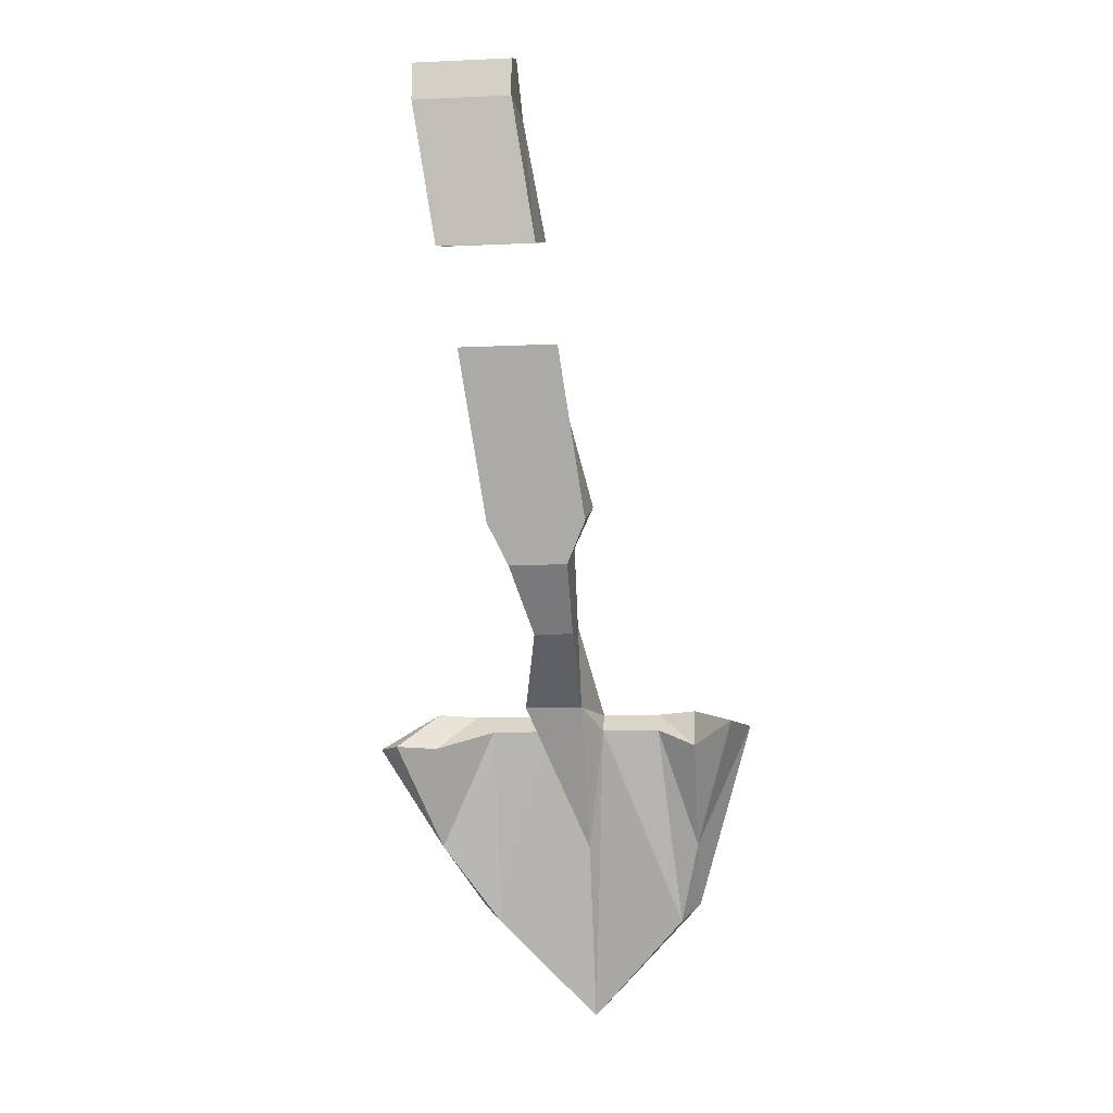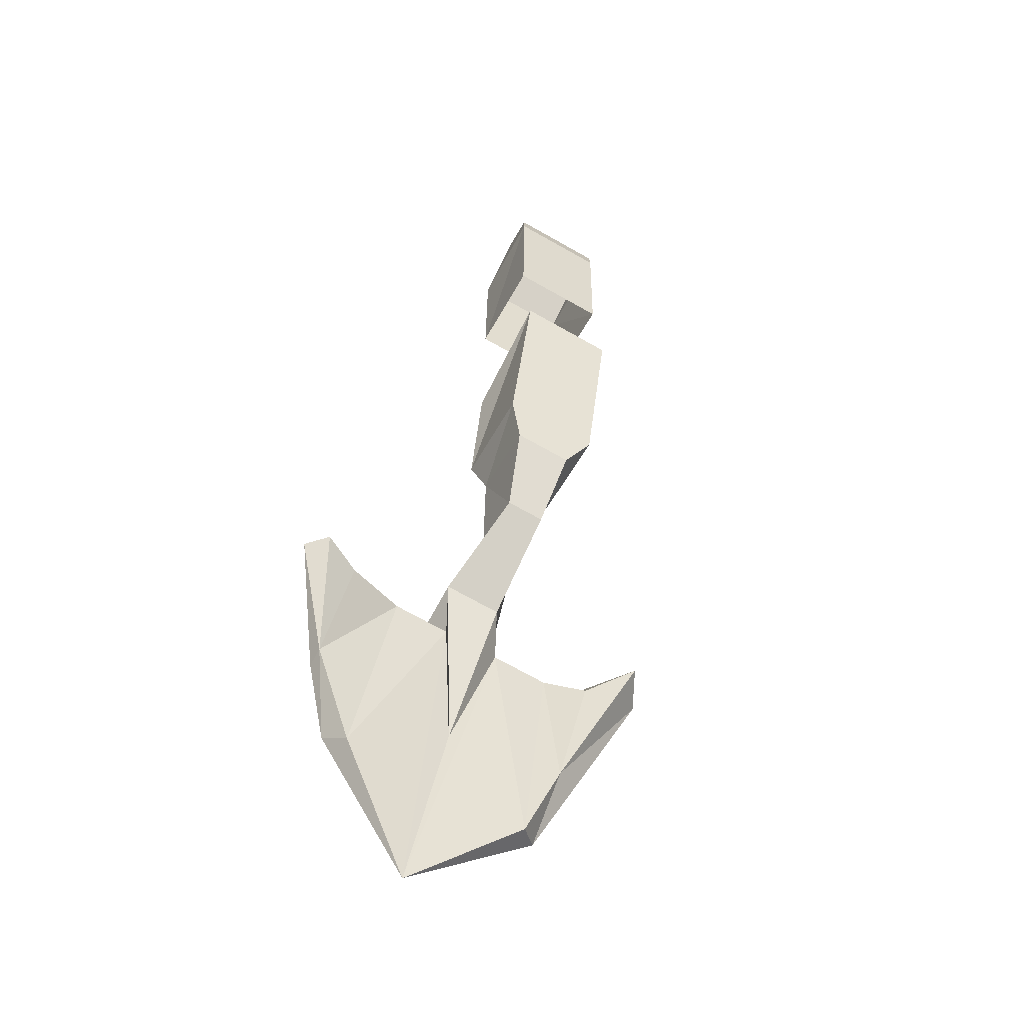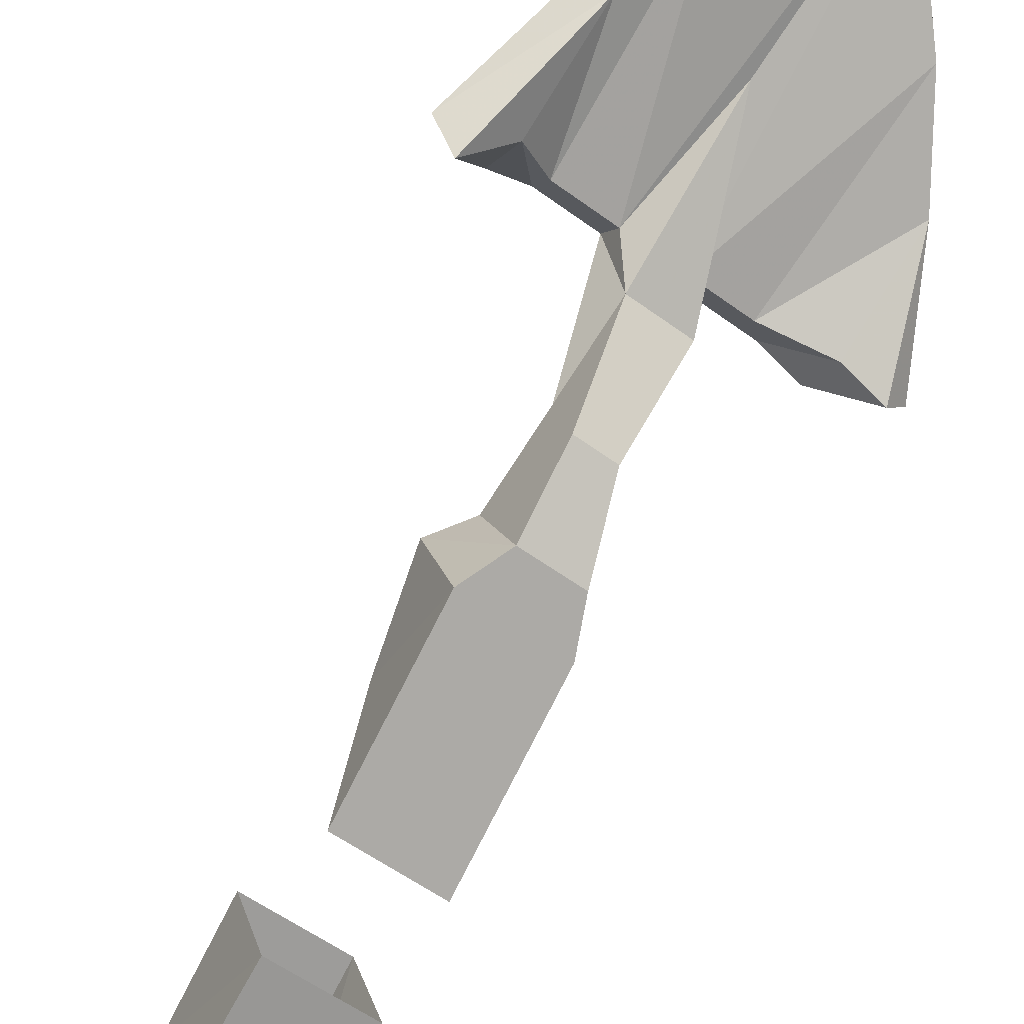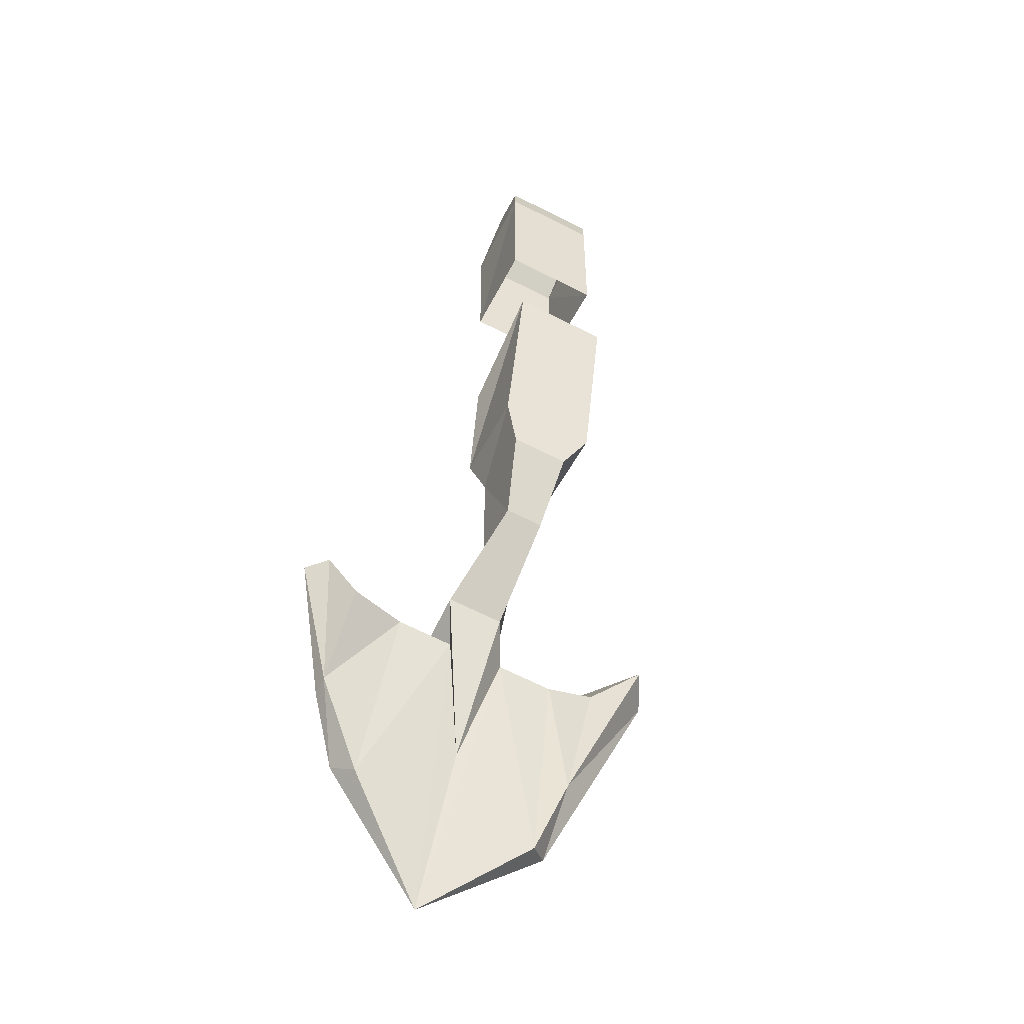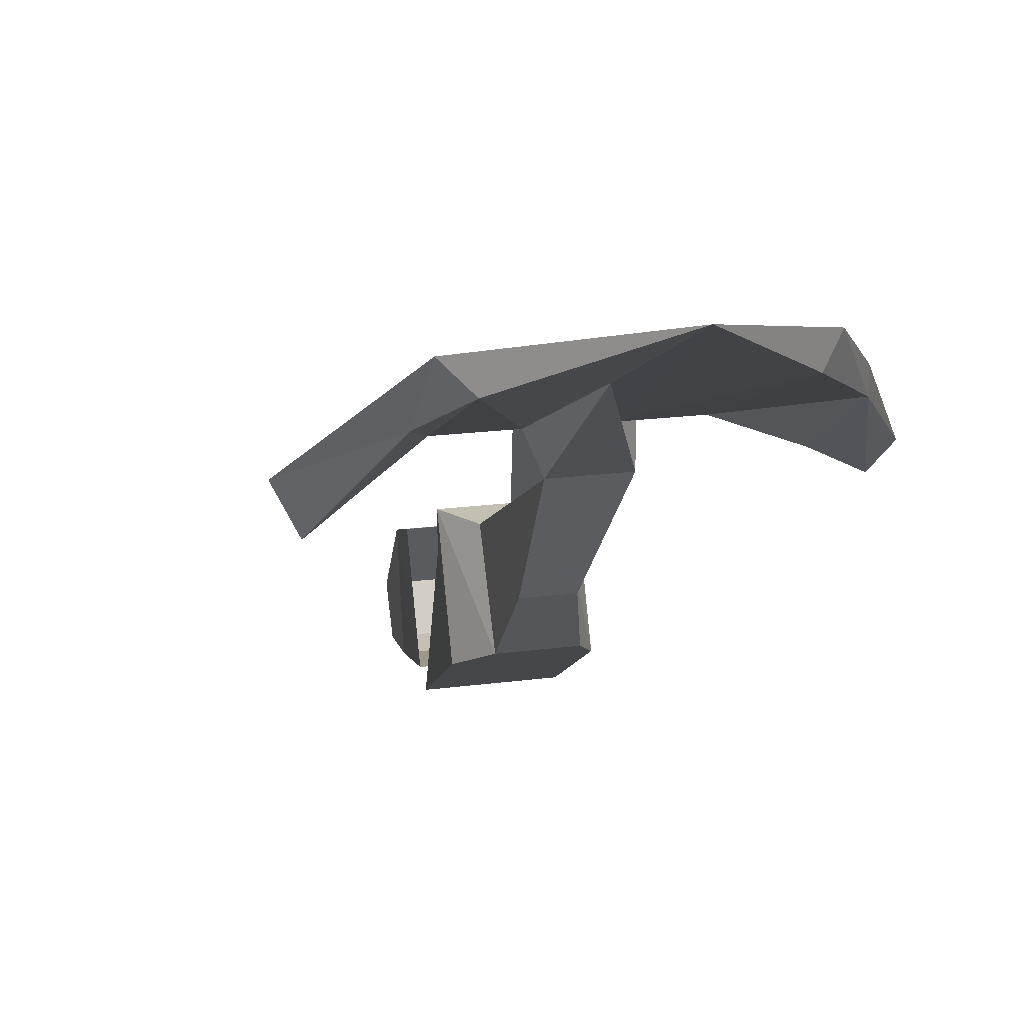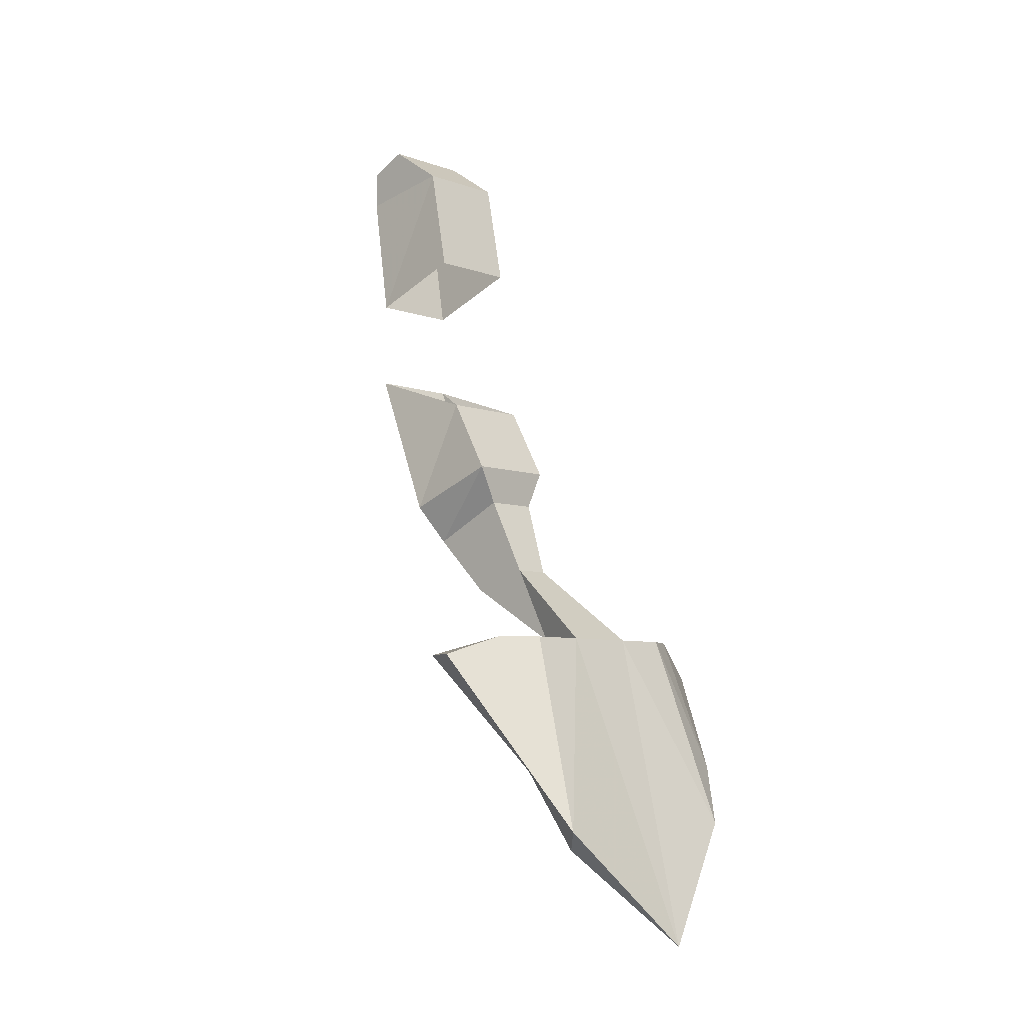
<metadata>
{"format":"obj","ext":"obj","renderer":"f3d","projection":"perspective","resolution":1024,"background":"white","views":[{"elev":-13.5,"azim":5.7,"up":"+Z"},{"elev":-74.4,"azim":-29.0,"up":"+Z"},{"elev":-55.2,"azim":142.0,"up":"+Y"},{"elev":-69.4,"azim":-26.5,"up":"+Z"},{"elev":17.8,"azim":164.7,"up":"+Y"},{"elev":-6.2,"azim":132.2,"up":"+Z"}]}
</metadata>
<code>
o npc/master_farmer
v -27 -96 -10
v -27 -91 -8
v -28 -94 -4
v -28 -100 -2
v -32 -96 -10
v -31 -95 -12
v -28 -95 -12
v -28 -91 -10
v -32 -91 -8
v -33 -94 -4
v -33 -100 -2
v -31 -91 -10
v -30 -92 -15
v -28 -92 -15
v -28 -89 -14
v -30 -89 -14
v -33 -85 -19
v -30 -85 -19
v -31 -84 -18
v -34 -84 -18
v -36 -86 -20
v -36 -83 -25
v -33 -81 -29
v -28 -78 -34
v -28 -82 -25
v -31 -87 -18
v -27 -84 -18
v -34 -80 -28
v -36 -82 -25
v -36 -85 -18
v -38 -87 -20
v -39 -86 -20
v -22 -85 -18
v -22 -86 -20
v -20 -88 -19
v -19 -86 -19
v -21 -82 -25
v -24 -84 -18
v -24 -85 -19
v -22 -83 -25
v -22 -80 -28
v -27 -85 -19
v -23 -81 -29
v -28 -87 -18
v -29 -101 3
v -29 -96 5
v -30 -98 11
v -30 -103 10
v -34 -101 3
v -35 -103 10
v -34 -96 5
v -35 -98 11
v -30 -101 13
v -30 -103 12
v -35 -103 12
v -35 -101 13
f 1 2 3
f 1 3 4
f 1 4 5
f 1 5 6
f 1 6 7
f 1 7 2
f 2 7 8
f 2 8 9
f 2 9 10
f 2 10 3
f 9 5 11
f 9 11 10
f 5 4 11
f 5 9 12
f 5 12 6
f 6 12 13
f 6 13 14
f 6 14 7
f 7 14 15
f 7 15 8
f 8 15 16
f 8 16 12
f 8 12 9
f 17 18 19
f 17 19 20
f 17 20 21
f 17 21 22
f 17 22 23
f 17 23 18
f 18 23 24
f 18 24 25
f 18 25 26
f 18 26 19
f 19 26 13
f 19 13 16
f 19 16 27
f 19 27 24
f 19 24 28
f 19 28 20
f 20 28 29
f 20 29 30
f 20 30 21
f 21 30 31
f 21 31 22
f 22 31 32
f 22 32 29
f 22 29 28
f 22 28 23
f 23 28 24
f 32 31 30
f 32 30 29
f 33 34 35
f 33 35 36
f 33 36 37
f 33 37 38
f 33 38 34
f 34 38 39
f 34 39 40
f 34 40 35
f 35 40 36
f 36 40 37
f 37 40 41
f 37 41 38
f 38 41 27
f 38 27 39
f 39 27 42
f 39 42 43
f 39 43 40
f 40 43 41
f 41 43 24
f 41 24 27
f 44 25 42
f 44 42 27
f 44 27 15
f 44 15 14
f 44 14 26
f 44 26 25
f 26 14 13
f 27 16 15
f 12 16 13
f 24 43 42
f 24 42 25
f 45 46 47
f 45 47 48
f 45 48 49
f 49 48 50
f 49 50 51
f 51 50 52
f 51 52 46
f 46 52 47
f 47 52 53
f 47 53 48
f 48 53 54
f 48 54 55
f 48 55 50
f 50 55 52
f 52 55 56
f 52 56 53
f 53 56 54
f 54 56 55

</code>
